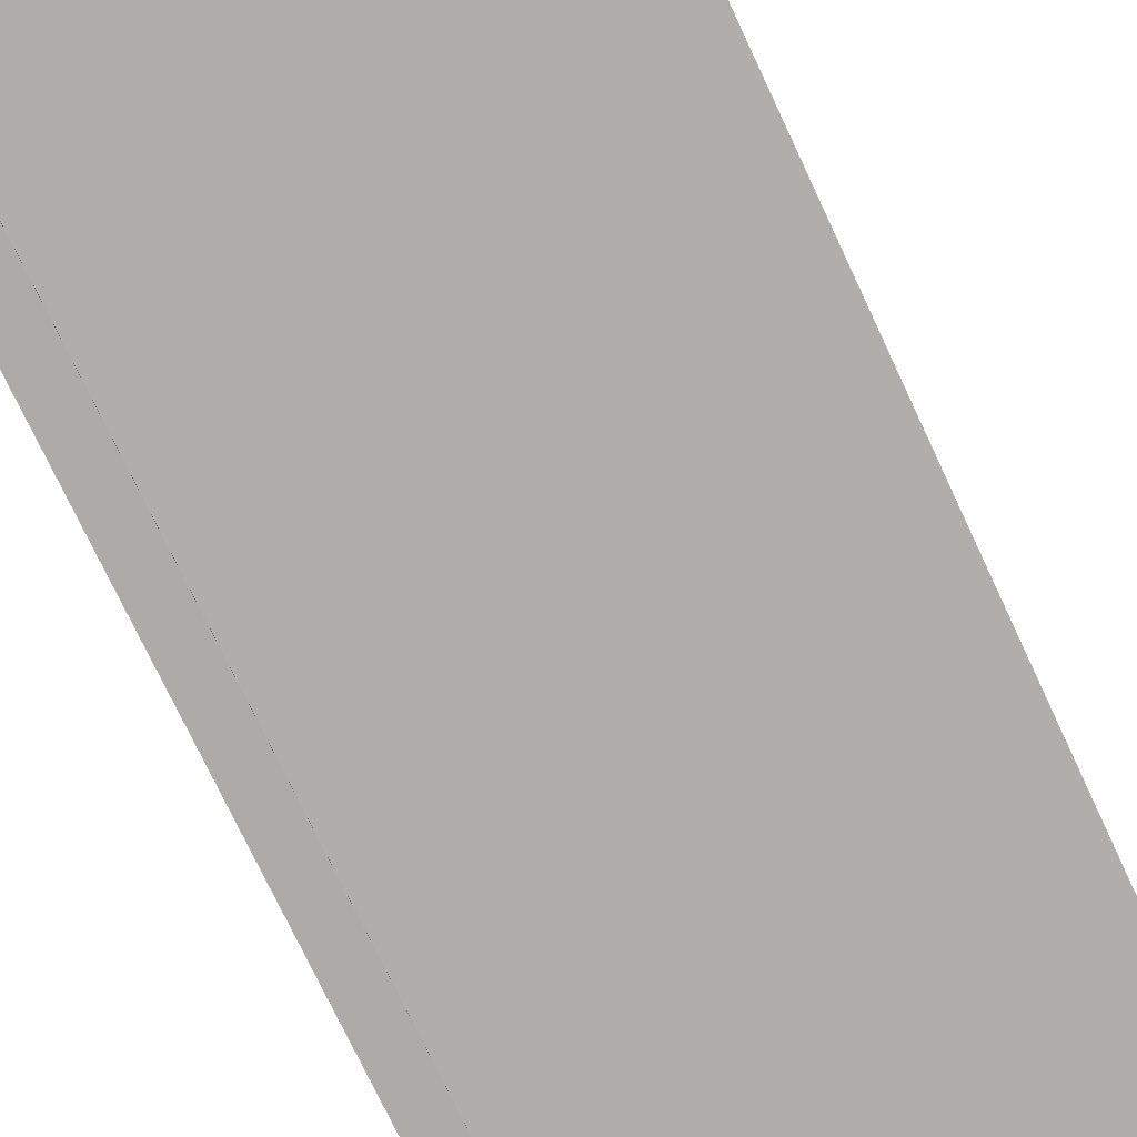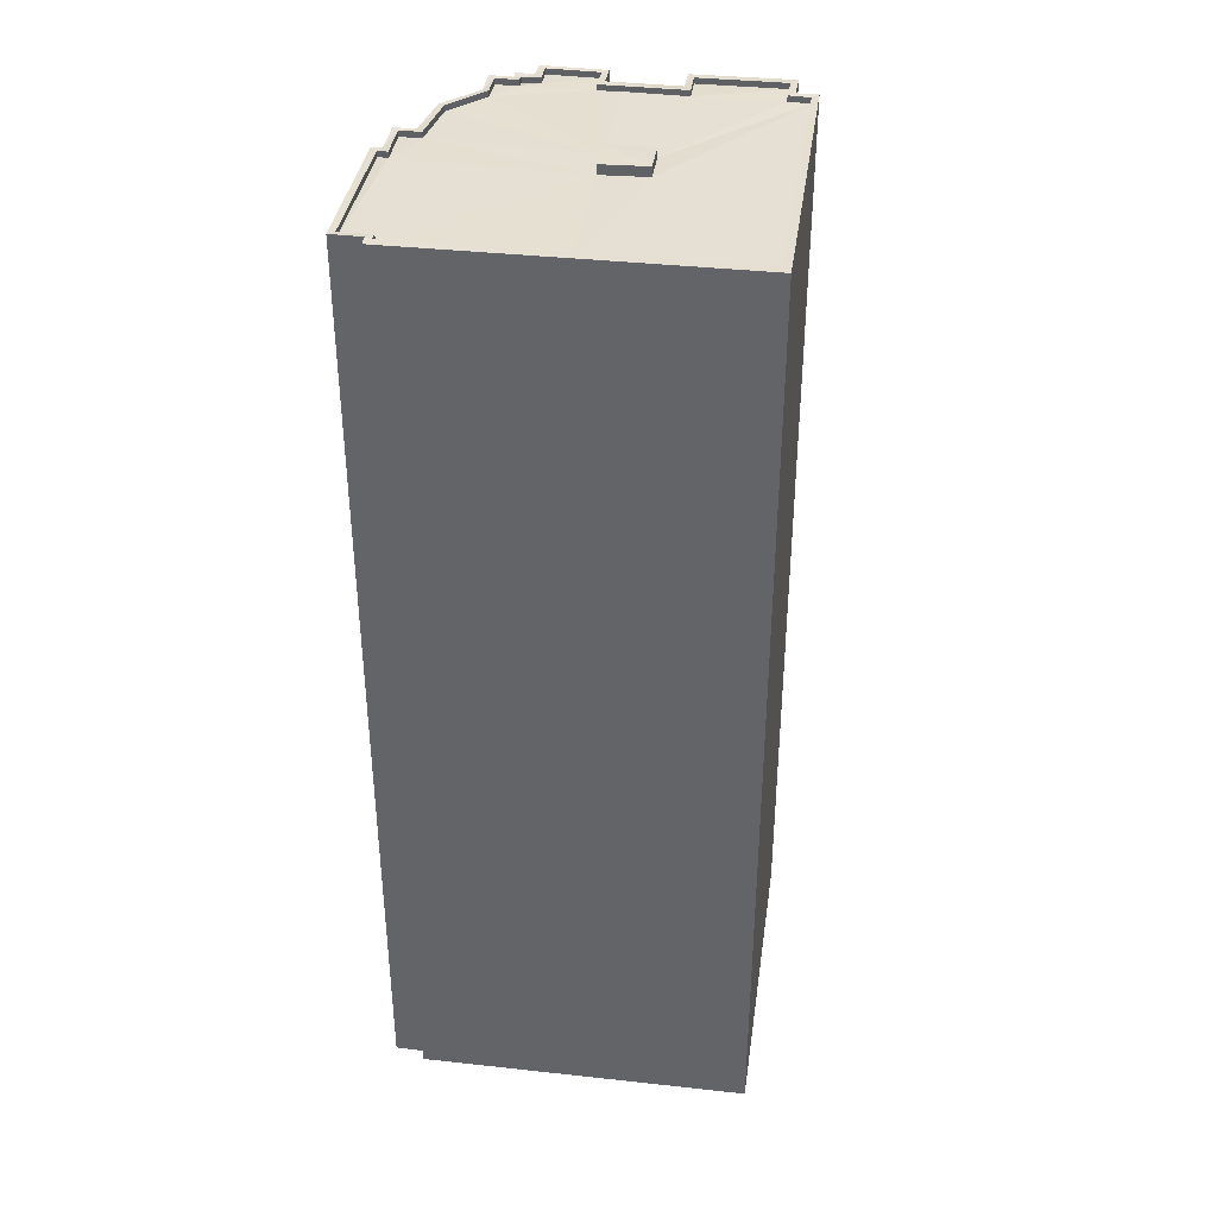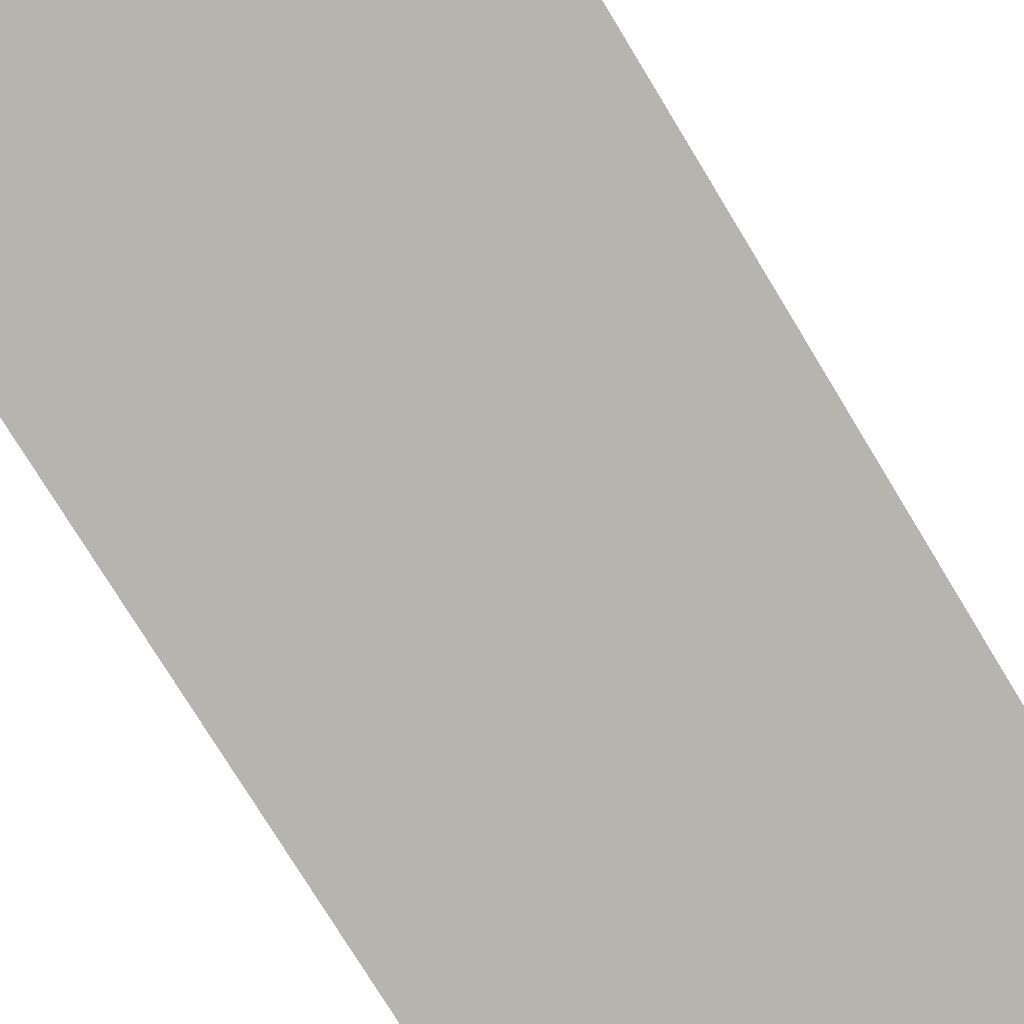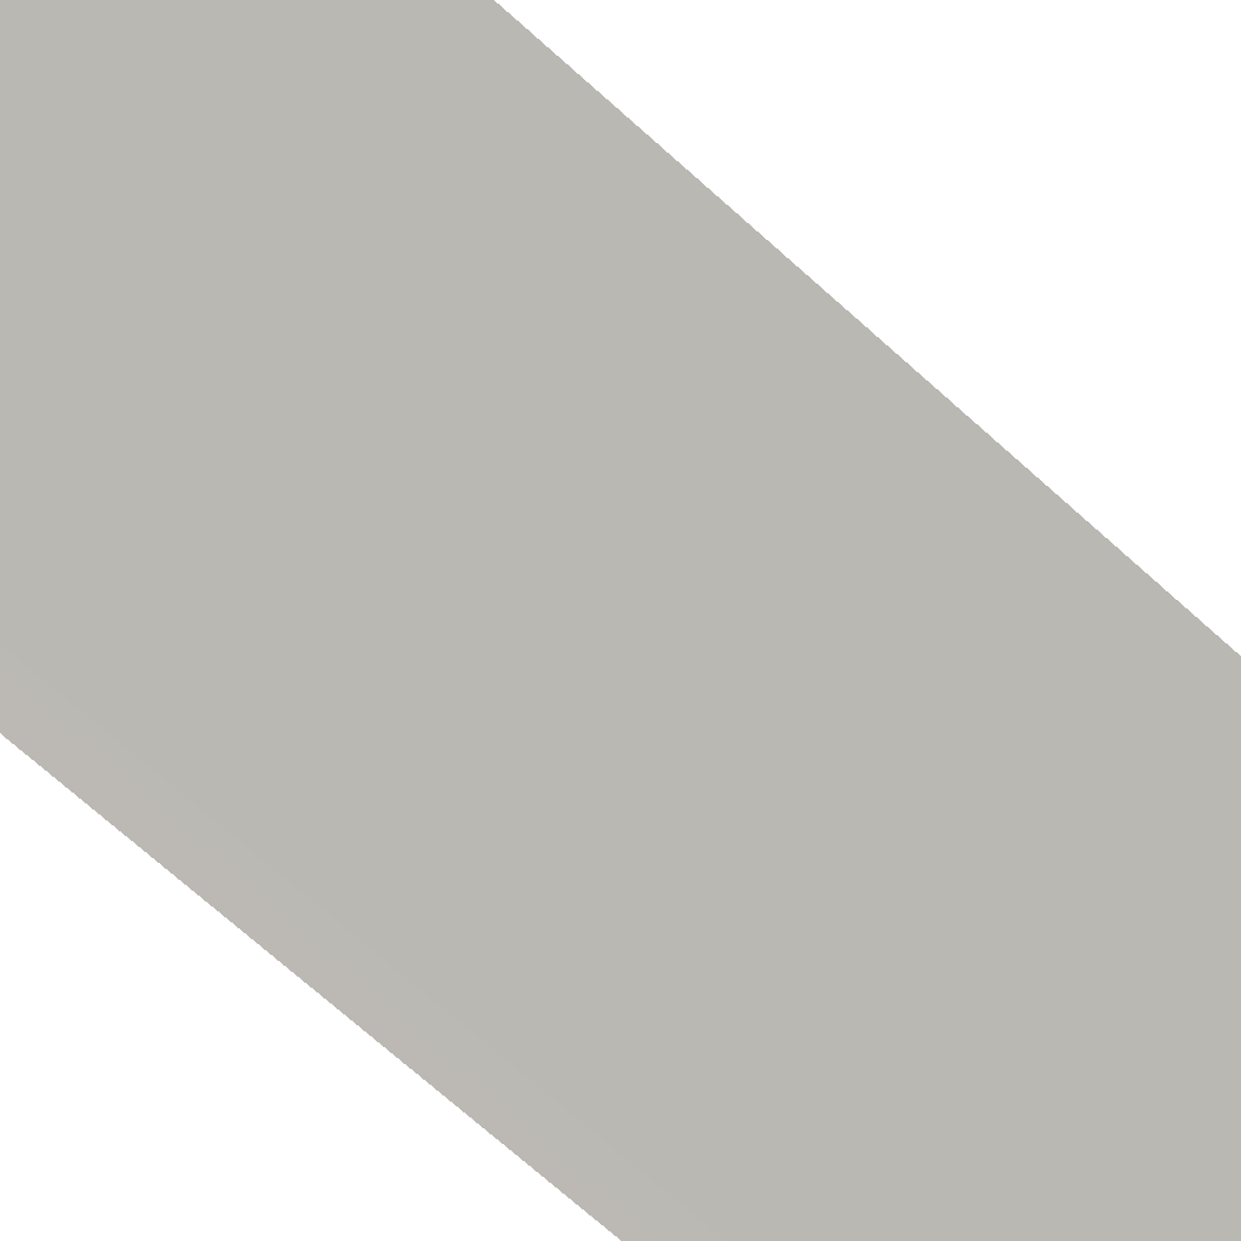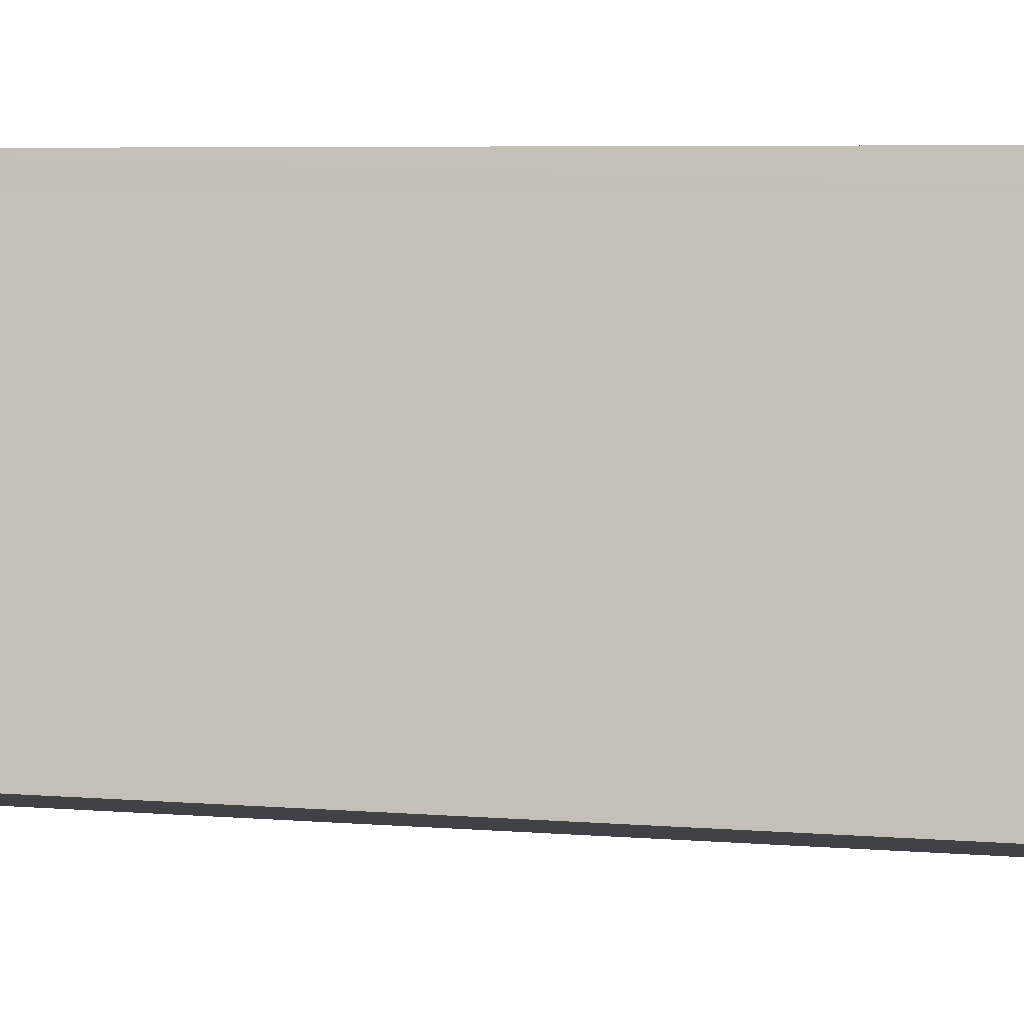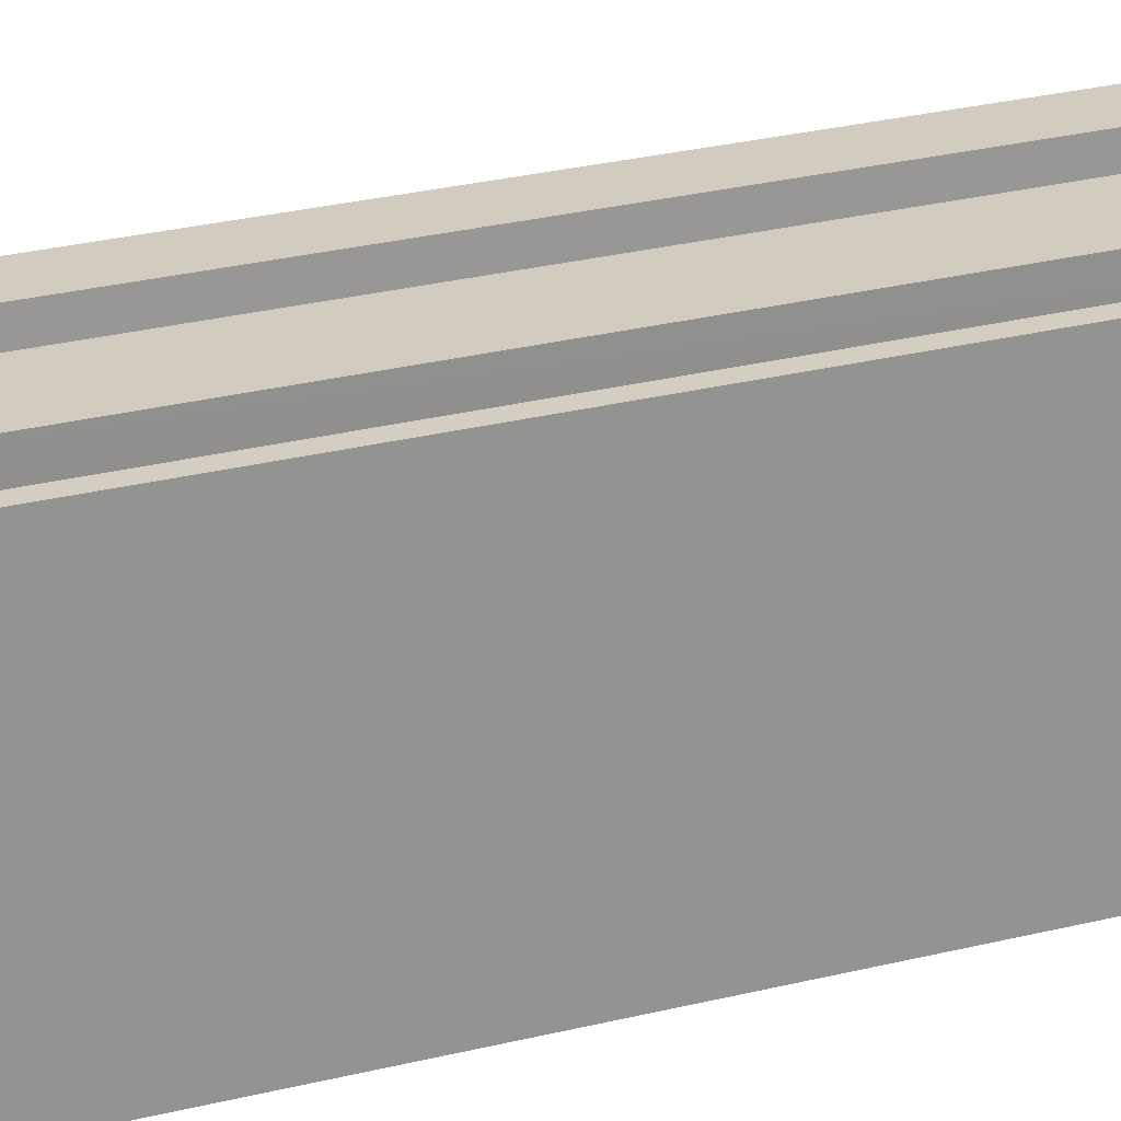
<metadata>
{"format":"obj","ext":"obj","renderer":"f3d","projection":"perspective","resolution":1024,"background":"white","views":[{"elev":-72.7,"azim":24.9,"up":"+Y"},{"elev":37.6,"azim":19.3,"up":"+Z"},{"elev":-74.5,"azim":31.1,"up":"+Y"},{"elev":-73.3,"azim":48.4,"up":"+Y"},{"elev":5.0,"azim":106.6,"up":"+Y"},{"elev":34.7,"azim":72.7,"up":"+Y"}]}
</metadata>
<code>
v 1.244e+05 7.853e+05 18.22
v 1.244e+05 7.853e+05 18.22
v 1.244e+05 7.853e+05 18.22
v 1.244e+05 7.853e+05 18.22
v 1.244e+05 7.853e+05 18.22
v 1.244e+05 7.853e+05 18.22
v 1.244e+05 7.853e+05 18.22
v 1.244e+05 7.853e+05 18.22
v 1.244e+05 7.853e+05 18.22
v 1.244e+05 7.853e+05 18.22
v 1.244e+05 7.853e+05 18.22
v 1.244e+05 7.853e+05 18.22
v 1.244e+05 7.853e+05 18.22
v 1.244e+05 7.853e+05 18.22
v 1.244e+05 7.853e+05 18.22
v 1.244e+05 7.853e+05 18.22
v 1.244e+05 7.853e+05 18.22
v 1.244e+05 7.853e+05 18.22
v 1.244e+05 7.853e+05 18.22
v 1.244e+05 7.853e+05 18.22
v 1.244e+05 7.853e+05 18.22
v 1.244e+05 7.853e+05 18.22
v 1.244e+05 7.853e+05 61.94
v 1.244e+05 7.853e+05 61.94
v 1.244e+05 7.853e+05 61.94
v 1.244e+05 7.853e+05 61.94
v 1.244e+05 7.853e+05 61.5
v 1.244e+05 7.853e+05 61.5
v 1.244e+05 7.853e+05 61.5
v 1.244e+05 7.853e+05 61.5
v 1.244e+05 7.853e+05 61.5
v 1.244e+05 7.853e+05 61.5
v 1.244e+05 7.853e+05 61.5
v 1.244e+05 7.853e+05 61.5
v 1.244e+05 7.853e+05 61.5
v 1.244e+05 7.853e+05 61.5
v 1.244e+05 7.853e+05 61.5
v 1.244e+05 7.853e+05 61.5
v 1.244e+05 7.853e+05 61.5
v 1.244e+05 7.853e+05 61.5
v 1.244e+05 7.853e+05 61.5
v 1.244e+05 7.853e+05 61.5
v 1.244e+05 7.853e+05 61.5
v 1.244e+05 7.853e+05 61.5
v 1.244e+05 7.853e+05 61.5
v 1.244e+05 7.853e+05 61.5
v 1.244e+05 7.853e+05 61.5
v 1.244e+05 7.853e+05 61.5
v 1.244e+05 7.853e+05 61.5
v 1.244e+05 7.853e+05 61.5
v 1.244e+05 7.853e+05 61.5
v 1.244e+05 7.853e+05 61.5
v 1.244e+05 7.853e+05 61.5
v 1.244e+05 7.853e+05 61.5
v 1.244e+05 7.853e+05 61.75
v 1.244e+05 7.853e+05 61.75
v 1.244e+05 7.853e+05 61.75
v 1.244e+05 7.853e+05 61.75
v 1.244e+05 7.853e+05 61.75
v 1.244e+05 7.853e+05 61.75
v 1.244e+05 7.853e+05 61.75
v 1.244e+05 7.853e+05 61.75
v 1.244e+05 7.853e+05 61.75
v 1.244e+05 7.853e+05 61.75
v 1.244e+05 7.853e+05 61.75
v 1.244e+05 7.853e+05 61.75
v 1.244e+05 7.853e+05 61.75
v 1.244e+05 7.853e+05 61.75
v 1.244e+05 7.853e+05 61.75
v 1.244e+05 7.853e+05 61.75
v 1.244e+05 7.853e+05 61.75
v 1.244e+05 7.853e+05 61.75
v 1.244e+05 7.853e+05 61.75
v 1.244e+05 7.853e+05 61.75
v 1.244e+05 7.853e+05 61.75
v 1.244e+05 7.853e+05 61.75
v 1.244e+05 7.853e+05 61.75
v 1.244e+05 7.853e+05 61.75
v 1.244e+05 7.853e+05 61.75
v 1.244e+05 7.853e+05 61.75
v 1.244e+05 7.853e+05 61.75
v 1.244e+05 7.853e+05 61.75
v 1.244e+05 7.853e+05 61.75
v 1.244e+05 7.853e+05 61.75
v 1.244e+05 7.853e+05 61.75
v 1.244e+05 7.853e+05 61.75
v 1.244e+05 7.853e+05 61.75
v 1.244e+05 7.853e+05 61.75
v 1.244e+05 7.853e+05 61.75
v 1.244e+05 7.853e+05 61.75
v 1.244e+05 7.853e+05 61.75
v 1.244e+05 7.853e+05 61.75
v 1.244e+05 7.853e+05 61.75
v 1.244e+05 7.853e+05 61.75
v 1.244e+05 7.853e+05 61.75
v 1.244e+05 7.853e+05 61.75
v 1.244e+05 7.853e+05 61.75
v 1.244e+05 7.853e+05 61.75
f 1 2 3
f 4 3 5
f 6 2 7
f 6 7 8
f 9 5 10
f 9 10 11
f 12 13 6
f 14 15 16
f 17 18 13
f 19 18 20
f 21 15 14
f 21 10 13
f 15 19 22
f 3 2 13
f 5 3 10
f 13 2 6
f 18 21 13
f 19 15 18
f 18 15 21
f 10 3 13
f 23 24 25
f 26 23 25
f 27 28 29
f 27 30 31
f 32 33 34
f 35 33 32
f 29 36 37
f 37 30 27
f 36 33 35
f 28 38 29
f 36 29 33
f 37 27 29
f 39 32 40
f 41 42 40
f 43 42 41
f 40 32 34
f 44 41 45
f 38 45 34
f 38 46 45
f 28 47 38
f 48 49 50
f 38 48 46
f 51 52 53
f 52 47 53
f 49 52 54
f 41 40 34
f 45 41 34
f 38 47 48
f 48 47 49
f 49 47 52
f 55 56 57
f 57 56 58
f 59 60 61
f 56 60 59
f 58 56 59
f 62 59 61
f 62 61 63
f 64 65 66
f 67 68 69
f 67 63 70
f 64 66 71
f 70 63 61
f 67 70 72
f 73 68 74
f 67 72 68
f 75 76 66
f 77 76 75
f 78 79 73
f 68 73 69
f 80 81 82
f 81 79 78
f 74 78 73
f 81 78 83
f 84 85 86
f 80 82 86
f 87 77 88
f 88 85 84
f 86 82 89
f 82 81 83
f 66 76 71
f 84 86 89
f 88 84 90
f 87 88 90
f 77 87 76
f 57 91 55
f 91 92 93
f 94 92 95
f 96 94 95
f 65 64 97
f 96 65 97
f 93 92 98
f 91 93 55
f 98 92 94
f 96 97 94
f 38 25 24
f 29 38 24
f 23 29 24
f 23 33 29
f 34 33 23
f 26 34 23
f 38 34 26
f 25 38 26
f 39 56 32
f 32 55 35
f 32 56 55
f 60 39 40
f 60 56 39
f 61 40 42
f 61 60 40
f 61 42 43
f 70 61 43
f 72 43 41
f 72 70 43
f 72 41 44
f 68 72 44
f 74 44 45
f 74 68 44
f 78 45 46
f 78 74 45
f 83 46 48
f 83 78 46
f 83 48 50
f 82 83 50
f 89 50 49
f 89 82 50
f 89 49 54
f 84 89 54
f 84 54 52
f 90 84 52
f 90 52 51
f 87 90 51
f 76 51 53
f 76 87 51
f 76 53 47
f 71 76 47
f 27 64 28
f 28 71 47
f 28 64 71
f 97 27 31
f 97 64 27
f 94 31 30
f 94 97 31
f 94 30 37
f 98 94 37
f 93 37 36
f 93 98 37
f 93 36 35
f 55 93 35
f 59 2 1
f 58 59 1
f 59 7 2
f 59 62 7
f 63 8 7
f 62 63 7
f 67 6 8
f 63 67 8
f 69 12 6
f 67 69 6
f 73 13 12
f 69 73 12
f 79 17 13
f 73 79 13
f 81 18 17
f 79 81 17
f 80 20 18
f 81 80 18
f 86 19 20
f 80 86 20
f 86 22 19
f 86 85 22
f 88 15 22
f 85 88 22
f 77 16 15
f 88 77 15
f 75 14 16
f 77 75 16
f 75 21 14
f 75 66 21
f 65 10 21
f 66 65 21
f 96 11 10
f 65 96 10
f 95 9 11
f 96 95 11
f 95 5 9
f 95 92 5
f 91 4 5
f 92 91 5
f 91 3 4
f 91 57 3
f 57 1 3
f 57 58 1

</code>
